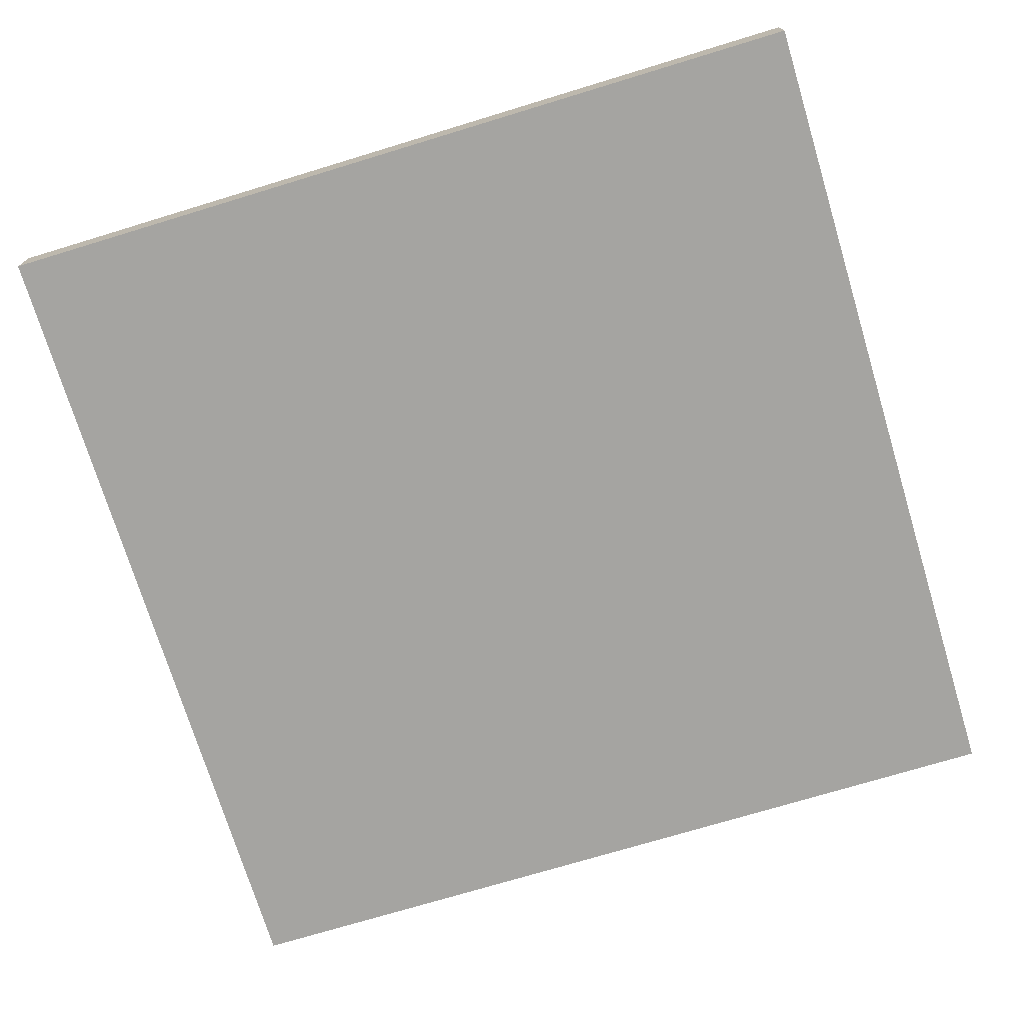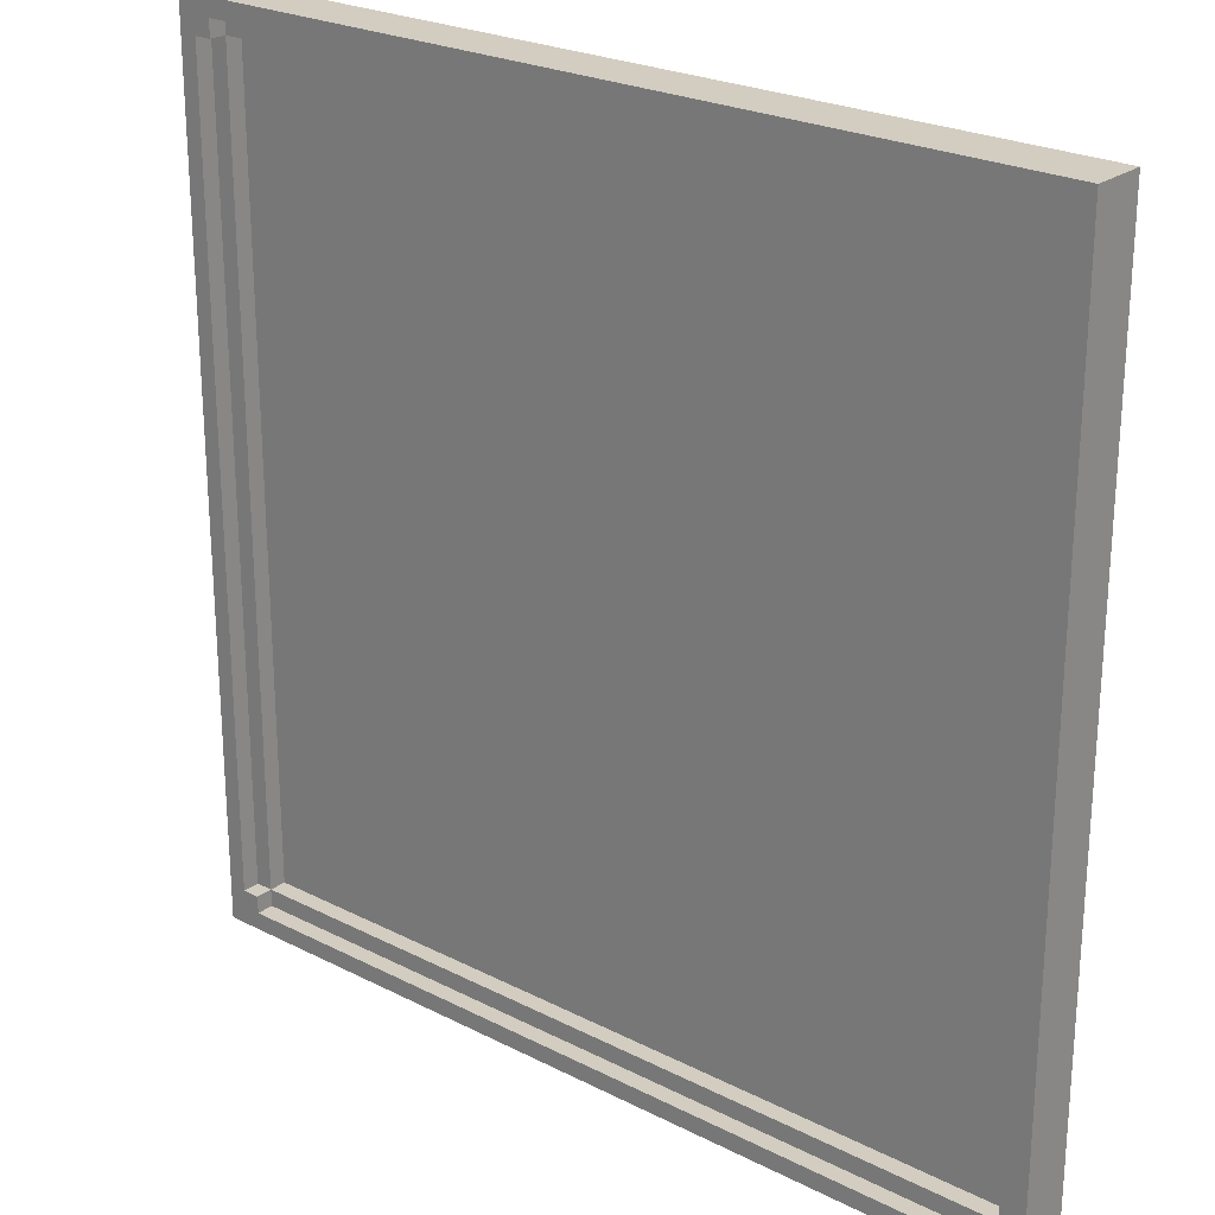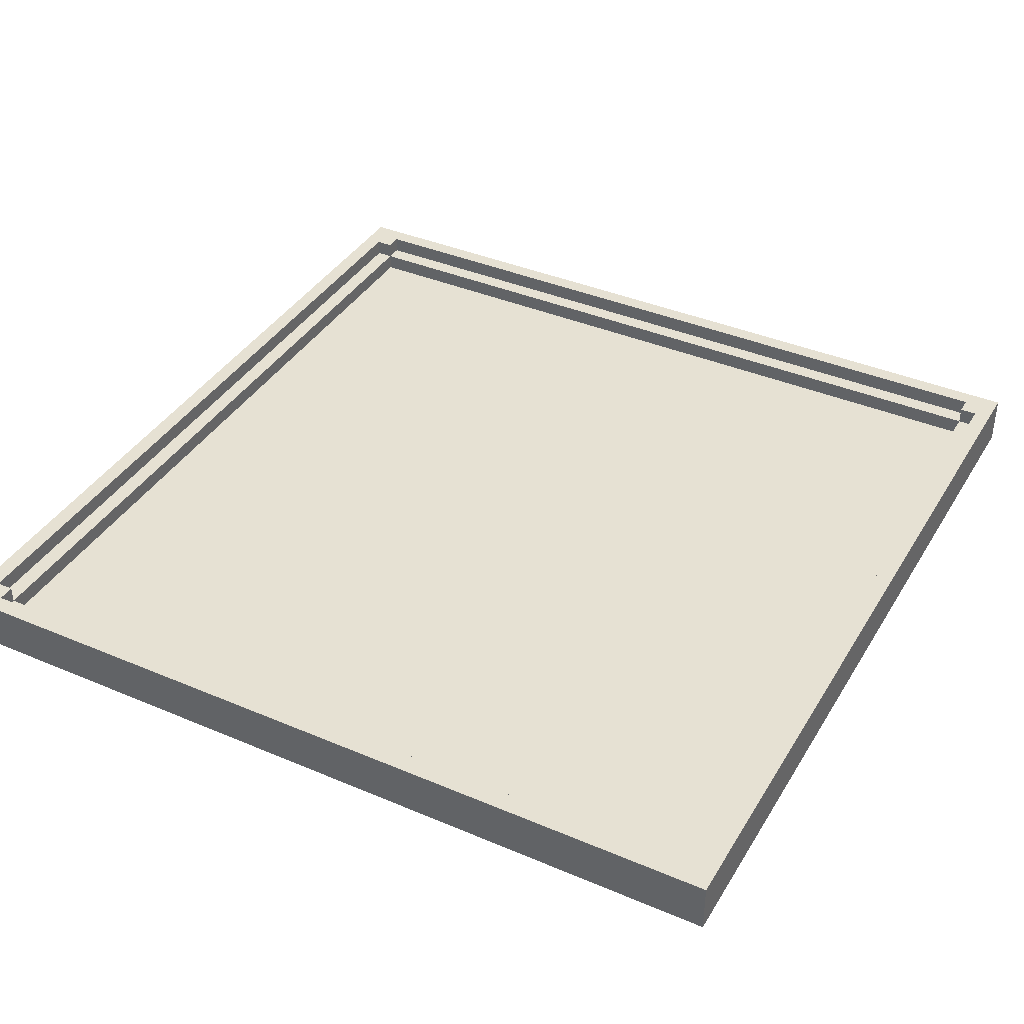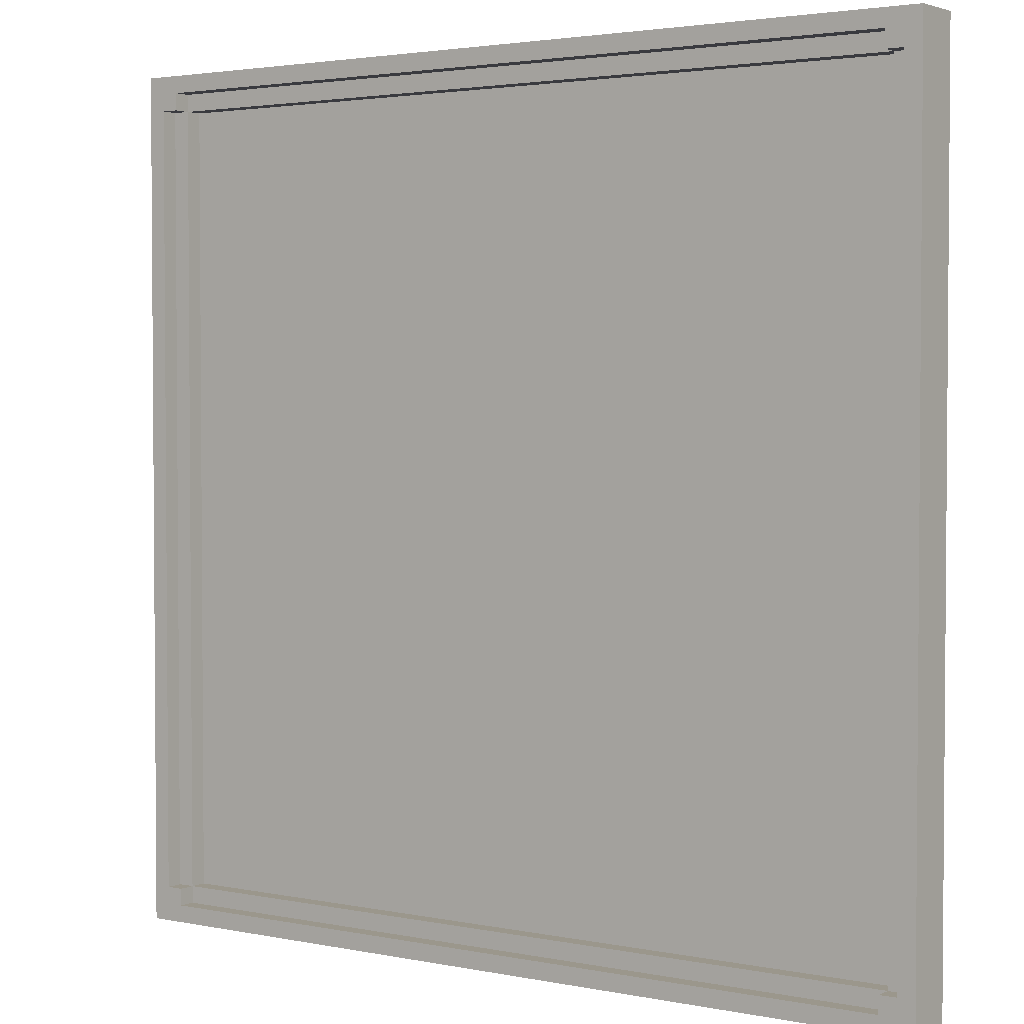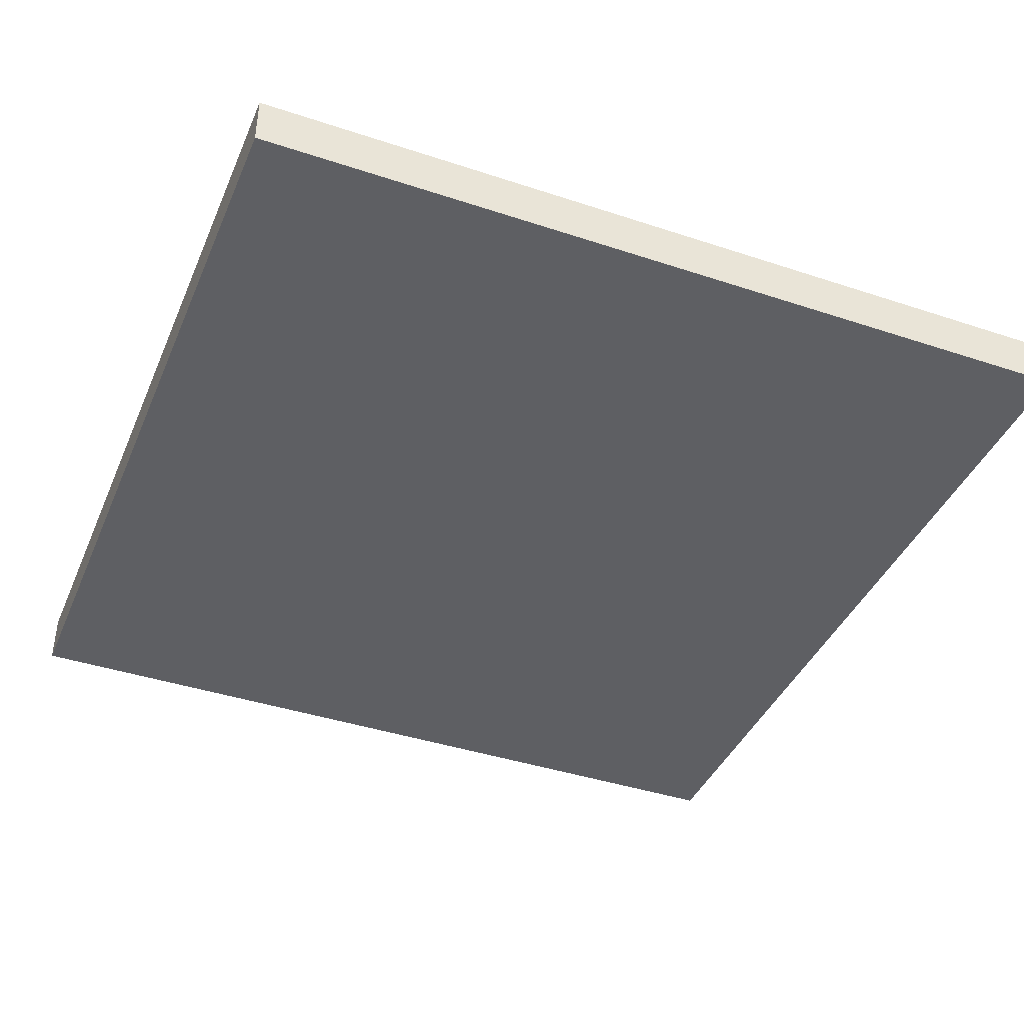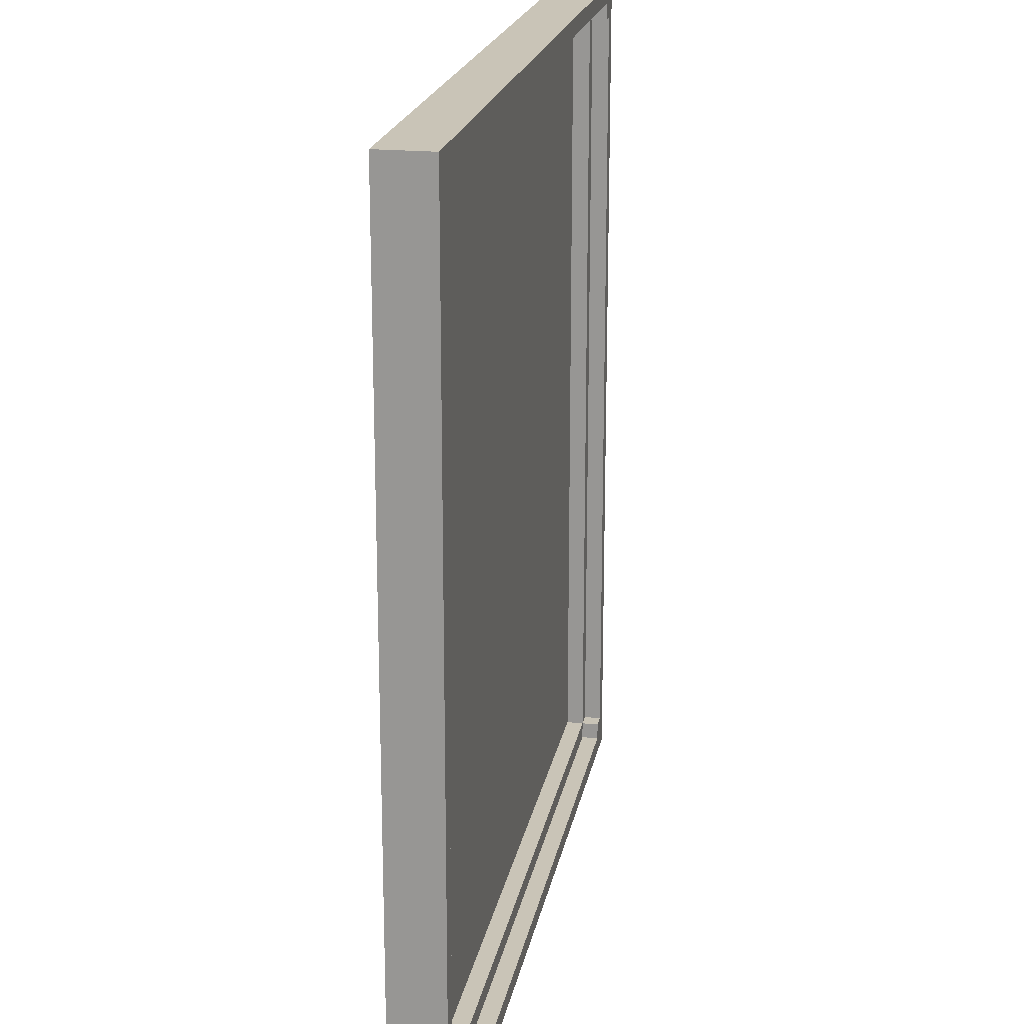
<metadata>
{"format":"obj","ext":"obj","renderer":"f3d","projection":"perspective","resolution":1024,"background":"white","views":[{"elev":-73.2,"azim":-73.1,"up":"+Z"},{"elev":24.3,"azim":40.0,"up":"+Y"},{"elev":38.8,"azim":118.1,"up":"+Z"},{"elev":2.7,"azim":35.1,"up":"+Y"},{"elev":-40.8,"azim":-22.0,"up":"+Z"},{"elev":20.0,"azim":-79.6,"up":"+Y"}]}
</metadata>
<code>
v -25 0 -22
v -25 0 -25
v -25 50 -22
v -25 50 -25
v 23 1 -22
v 23 1 -23
v 23 2 -22
v 23 2 -23
v 23 2 -24
v 23 48 -22
v 23 48 -23
v 23 48 -24
v 23 49 -22
v 23 49 -23
v 24 2 -22
v 24 2 -23
v 24 48 -22
v 24 48 -23
v -24 2 -22
v -24 2 -23
v -24 48 -22
v -24 48 -23
v -23 1 -22
v -23 1 -23
v -23 2 -22
v -23 2 -23
v -23 2 -24
v -23 48 -22
v -23 48 -23
v -23 48 -24
v -23 49 -22
v -23 49 -23
v 25 0 -22
v 25 0 -25
v 25 50 -22
v 25 50 -25
v -25 0 -22
v -25 50 -22
v -24 2 -22
v -24 48 -22
v -23 1 -22
v -23 2 -22
v -23 48 -22
v -23 49 -22
v 23 1 -22
v 23 2 -22
v 23 48 -22
v 23 49 -22
v 24 2 -22
v 24 48 -22
v 25 0 -22
v 25 50 -22
v -24 2 -23
v -24 48 -23
v -23 1 -23
v -23 2 -23
v -23 48 -23
v -23 49 -23
v 23 1 -23
v 23 2 -23
v 23 48 -23
v 23 49 -23
v 24 2 -23
v 24 48 -23
v -23 2 -24
v -23 48 -24
v 23 2 -24
v 23 48 -24
v -25 0 -25
v -25 50 -25
v -23 2 -25
v -23 48 -25
v 23 2 -25
v 23 48 -25
v 25 0 -25
v 25 50 -25
v -25 0 -22
v 25 0 -22
v -25 0 -25
v 25 0 -25
v -24 48 -22
v -23 48 -22
v 23 48 -22
v 24 48 -22
v -24 48 -23
v -23 48 -23
v 23 48 -23
v 24 48 -23
v -23 48 -24
v 23 48 -24
v -23 49 -22
v 23 49 -22
v -23 49 -23
v 23 49 -23
v -23 1 -22
v 23 1 -22
v -23 1 -23
v 23 1 -23
v -24 2 -22
v -23 2 -22
v 23 2 -22
v 24 2 -22
v -24 2 -23
v -23 2 -23
v 23 2 -23
v 24 2 -23
v -23 2 -24
v 23 2 -24
v -25 50 -22
v 25 50 -22
v -25 50 -25
v 25 50 -25
f 3 2 1
f 4 2 3
f 7 6 5
f 8 6 7
f 11 9 8
f 12 9 11
f 13 11 10
f 14 11 13
f 17 16 15
f 18 16 17
f 19 20 21
f 21 20 22
f 23 24 25
f 25 24 26
f 26 27 29
f 29 27 30
f 28 29 31
f 31 29 32
f 33 34 35
f 35 34 36
f 39 38 37
f 40 38 39
f 41 39 37
f 42 39 41
f 43 38 40
f 44 38 43
f 45 41 37
f 48 38 44
f 49 46 45
f 50 48 47
f 51 49 45
f 51 50 49
f 51 45 37
f 52 48 50
f 52 50 51
f 52 38 48
f 56 54 53
f 57 54 56
f 59 56 55
f 60 56 59
f 61 58 57
f 62 58 61
f 63 61 60
f 64 61 63
f 67 66 65
f 68 66 67
f 69 70 71
f 71 70 72
f 69 71 73
f 71 72 73
f 72 70 74
f 73 72 74
f 69 73 75
f 73 74 75
f 74 70 76
f 75 74 76
f 79 78 77
f 80 78 79
f 85 82 81
f 86 82 85
f 87 84 83
f 88 84 87
f 89 87 86
f 90 87 89
f 93 92 91
f 94 92 93
f 95 96 97
f 97 96 98
f 99 100 103
f 103 100 104
f 101 102 105
f 105 102 106
f 104 105 107
f 107 105 108
f 109 110 111
f 111 110 112

</code>
